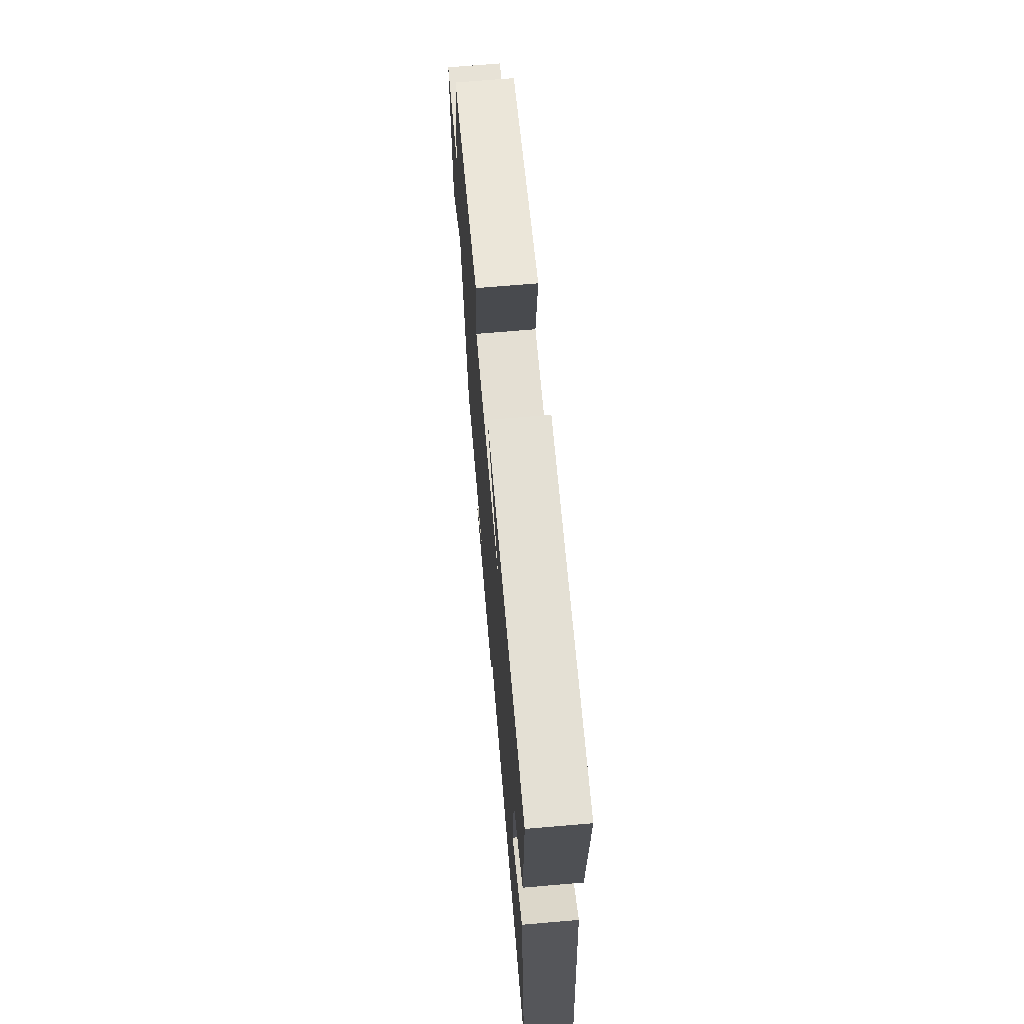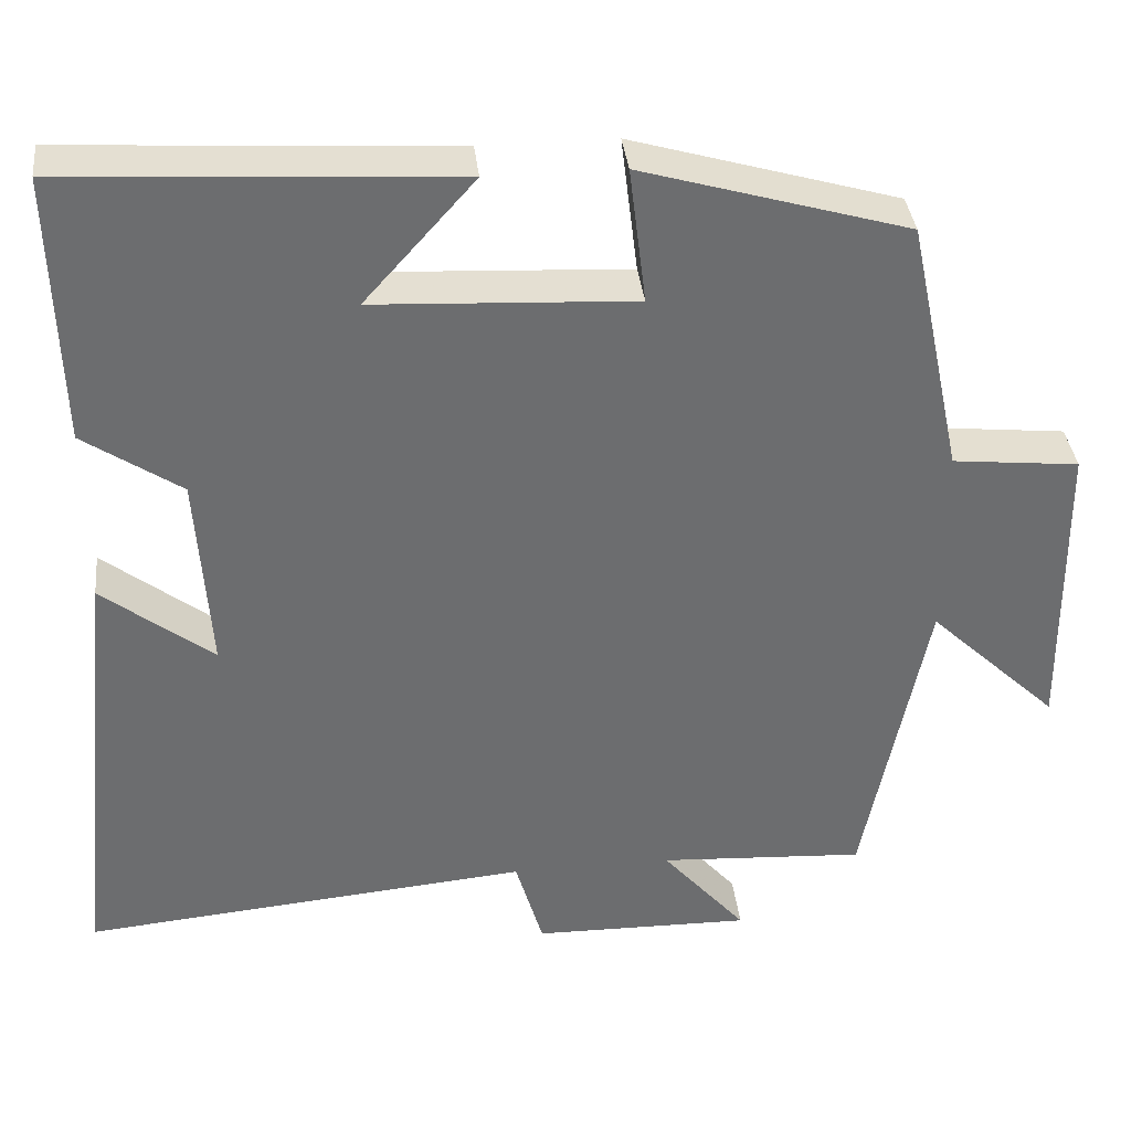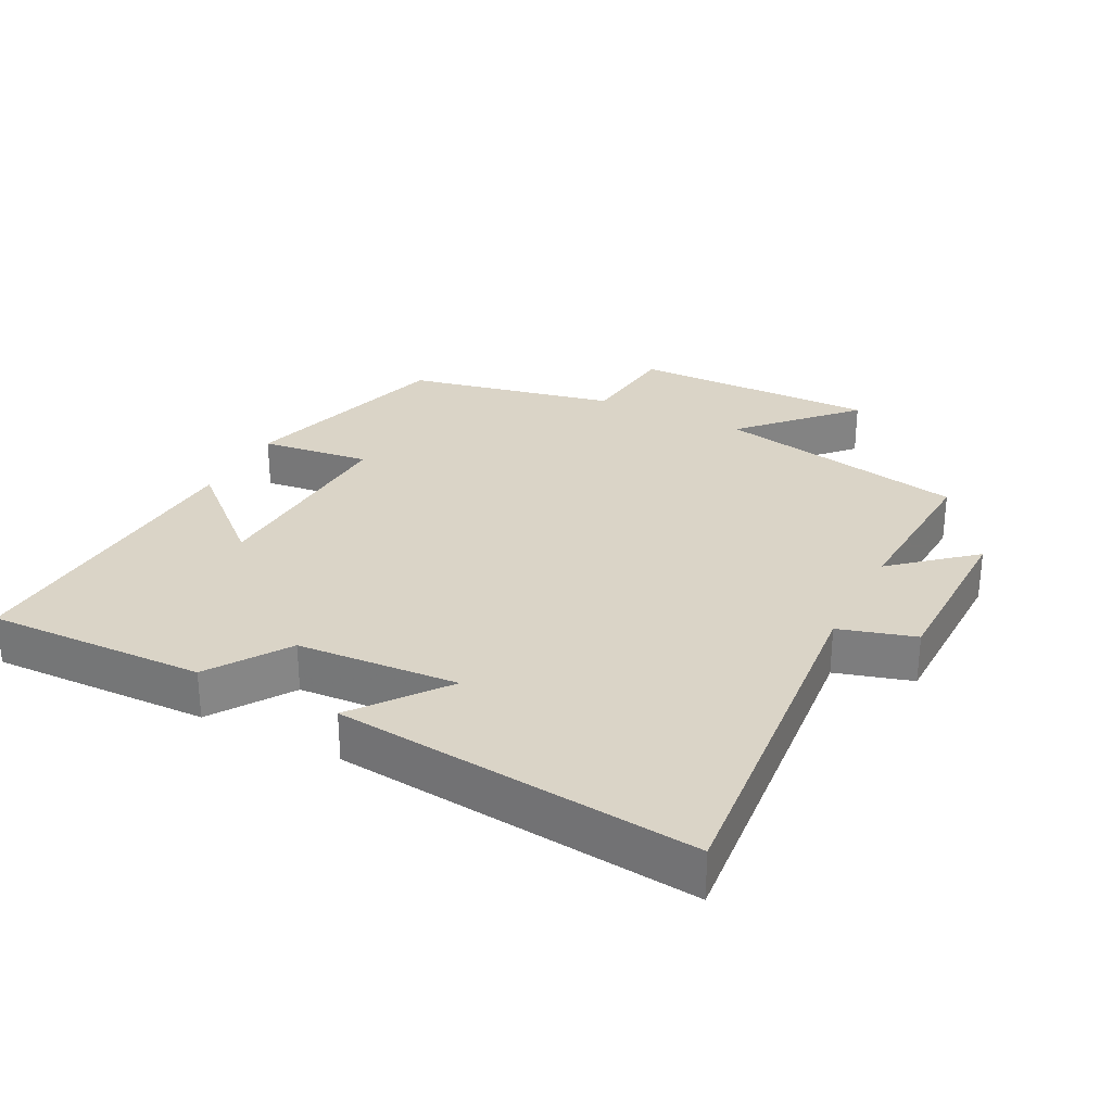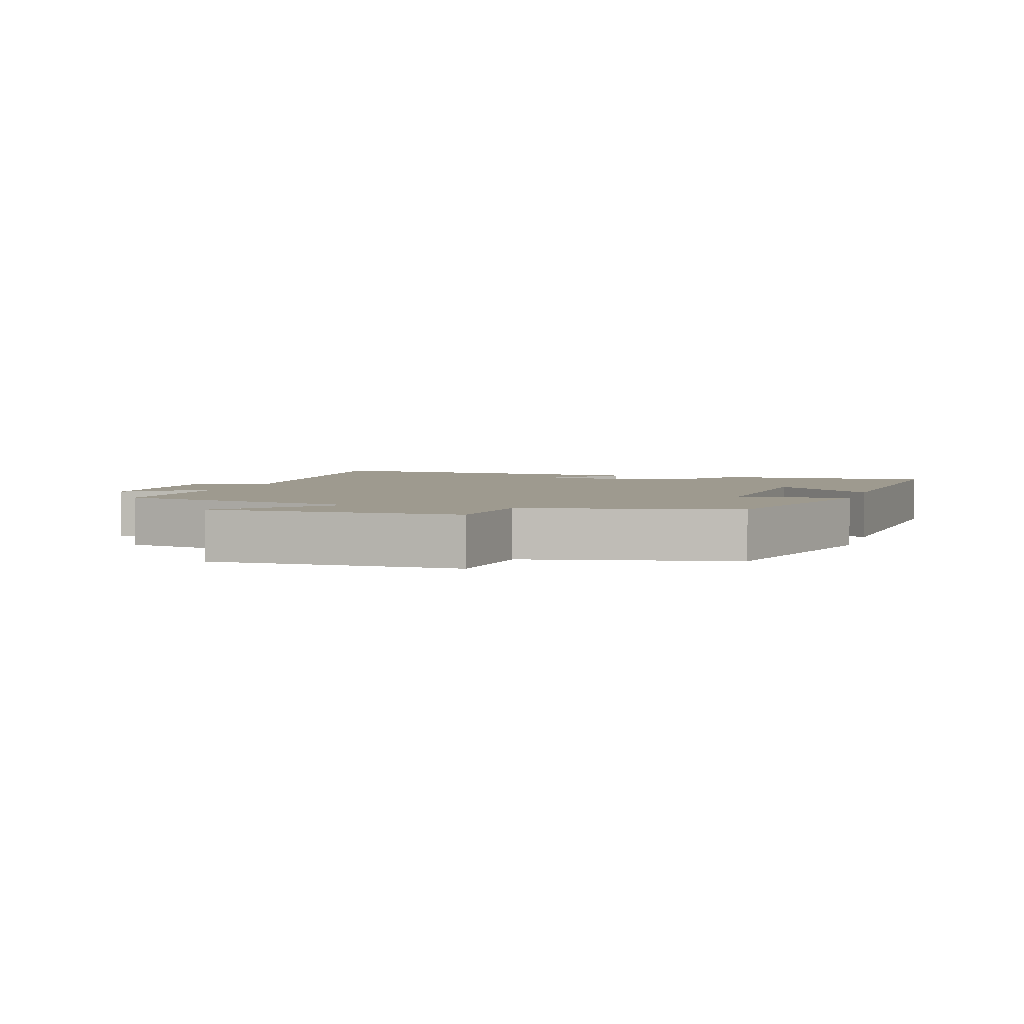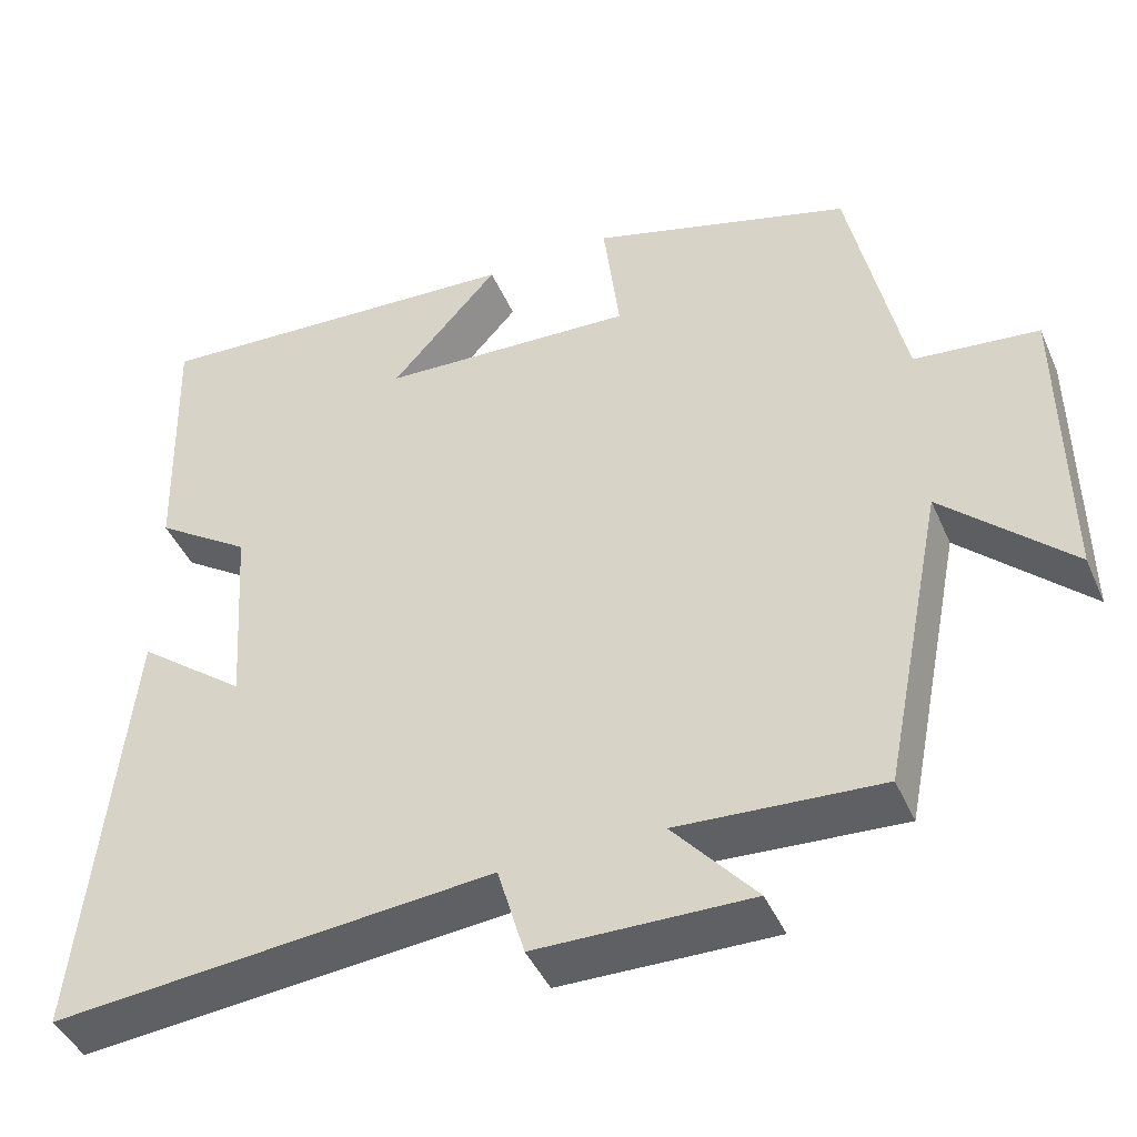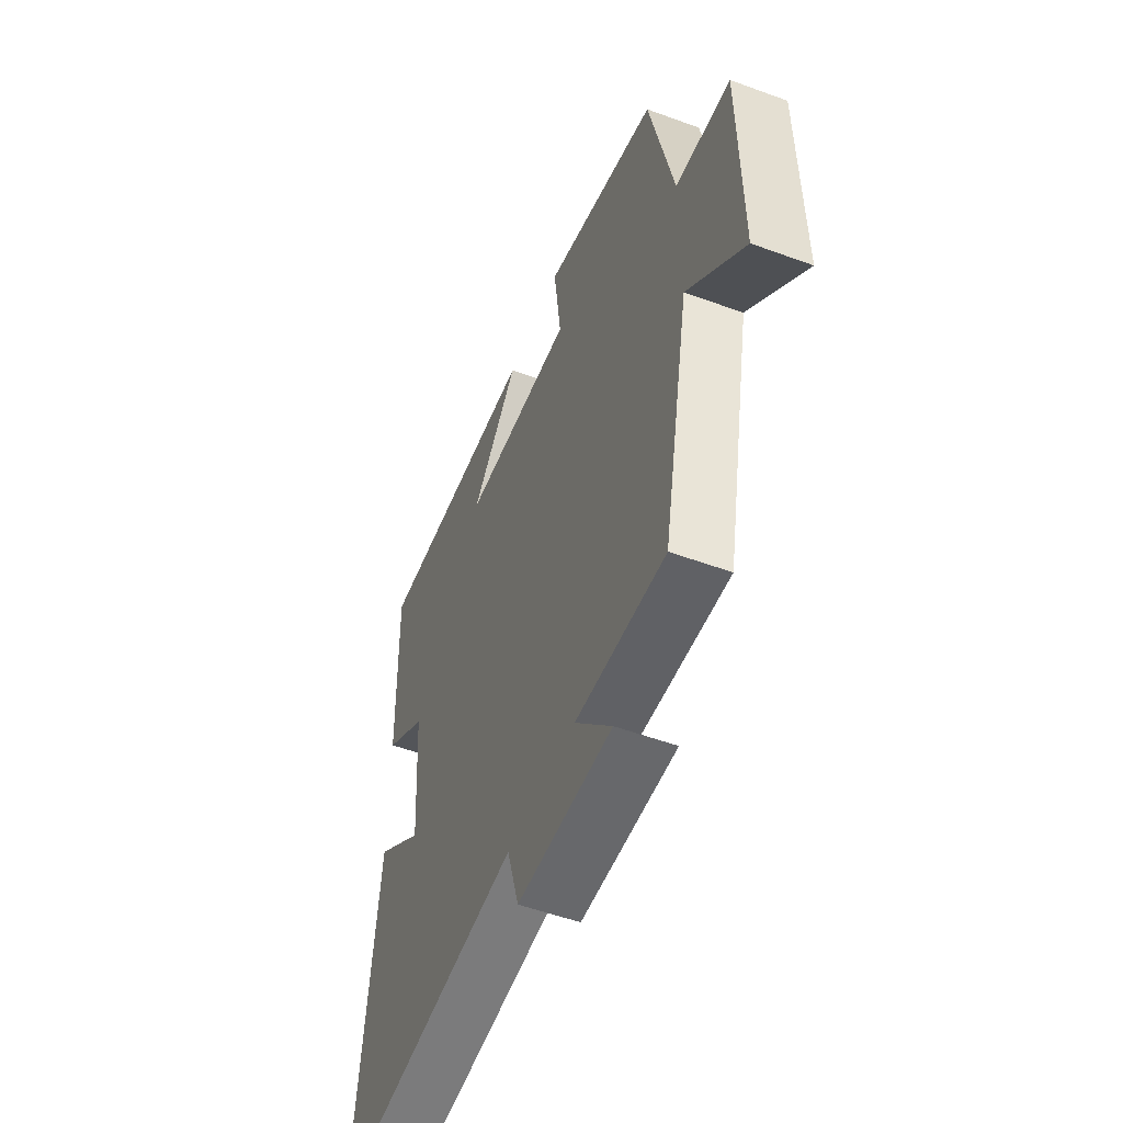
<metadata>
{"format":"obj","ext":"obj","renderer":"f3d","projection":"perspective","resolution":1024,"background":"white","views":[{"elev":69.3,"azim":85.1,"up":"+Z"},{"elev":36.5,"azim":173.7,"up":"+Z"},{"elev":28.9,"azim":117.0,"up":"+Y"},{"elev":3.6,"azim":-72.7,"up":"+Y"},{"elev":-43.9,"azim":-157.3,"up":"+Z"},{"elev":-53.4,"azim":-111.4,"up":"+Z"}]}
</metadata>
<code>
v 0.555 0.07 -0.549
v 0.017 0.07 -0.5
v -0.016 0.07 -0.613
v -0.278 0.07 -0.617
v -0.177 0.07 -0.5
v -0.425 0.07 -0.515
v -0.5 0.07 -0.14
v -0.656 0.07 -0.288
v -0.652 0.07 0.08
v -0.5 0.07 0.096
v -0.434 0.07 0.407
v -0.115 0.07 0.5
v -0.135 0.07 0.336
v 0.177 0.07 0.352
v 0.045 0.07 0.5
v 0.509 0.07 0.528
v 0.5 0.07 0.202
v 0.383 0.07 0.123
v 0.367 0.07 -0.117
v 0.5 0.07 -0.014
v 0.555 0 -0.549
v 0.017 0 -0.5
v -0.016 0 -0.613
v -0.278 0 -0.617
v -0.177 0 -0.5
v -0.425 0 -0.515
v -0.5 0 -0.14
v -0.656 0 -0.288
v -0.652 0 0.08
v -0.5 0 0.096
v -0.434 0 0.407
v -0.115 0 0.5
v -0.135 0 0.336
v 0.177 0 0.352
v 0.045 0 0.5
v 0.509 0 0.528
v 0.5 0 0.202
v 0.383 0 0.123
v 0.367 0 -0.117
v 0.5 0 -0.014
f 19 20 1 2
f 18 19 2
f 15 16 17 18
f 14 15 18
f 13 14 18 2
f 10 11 12 13
f 10 13 2 3
f 7 8 9 10
f 5 6 7 10
f 5 10 3
f 3 4 5
f 22 21 40 39
f 22 39 38
f 38 37 36 35
f 38 35 34
f 22 38 34 33
f 33 32 31 30
f 23 22 33 30
f 30 29 28 27
f 30 27 26 25
f 23 30 25
f 25 24 23
f 1 21 22 2
f 2 22 23 3
f 3 23 24 4
f 4 24 25 5
f 5 25 26 6
f 6 26 27 7
f 7 27 28 8
f 8 28 29 9
f 9 29 30 10
f 10 30 31 11
f 11 31 32 12
f 12 32 33 13
f 13 33 34 14
f 14 34 35 15
f 15 35 36 16
f 16 36 37 17
f 17 37 38 18
f 18 38 39 19
f 19 39 40 20
f 20 40 21 1

</code>
